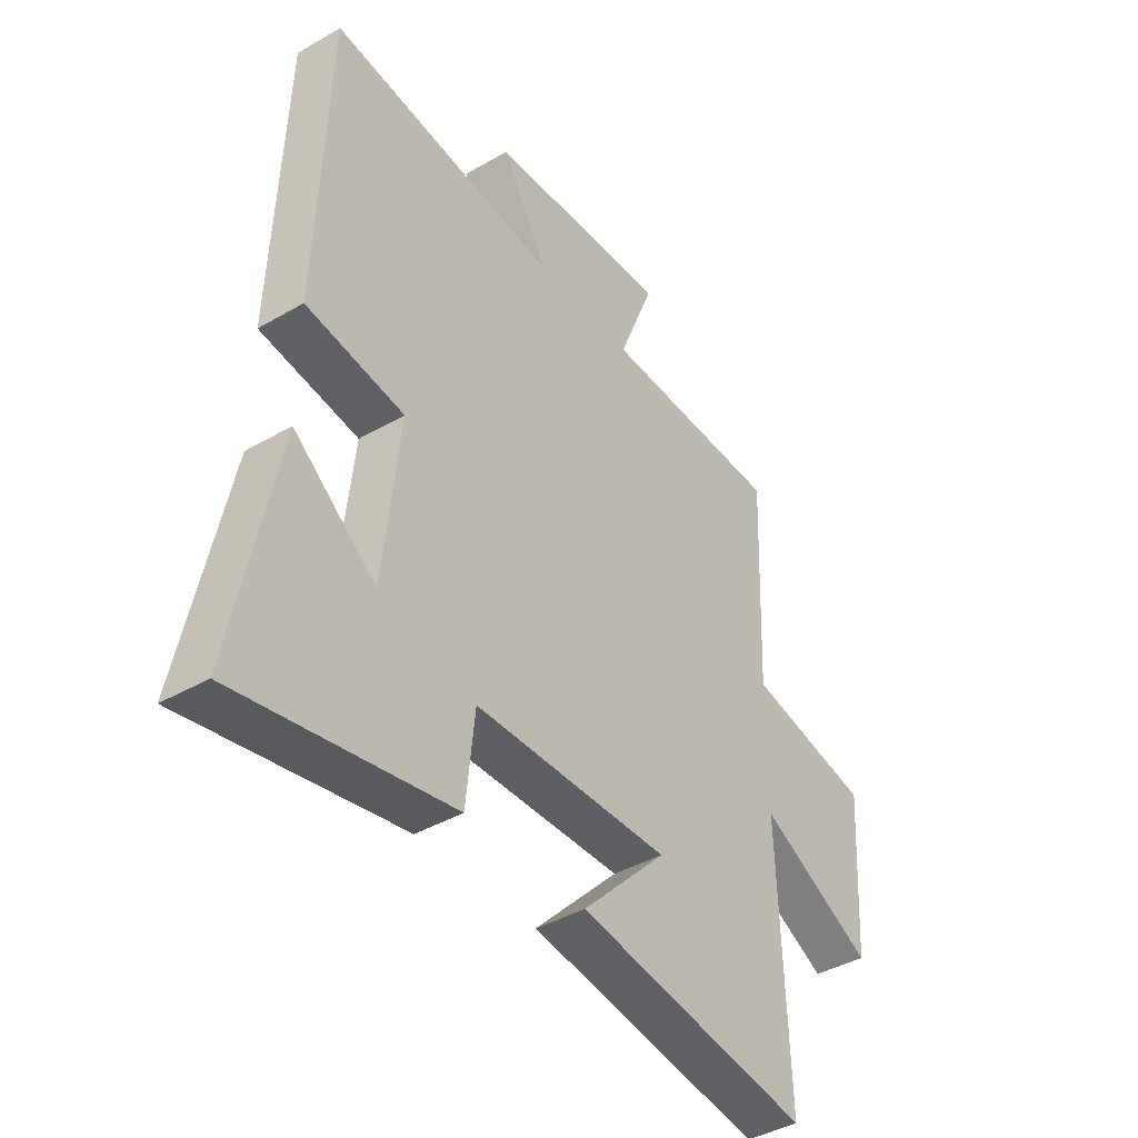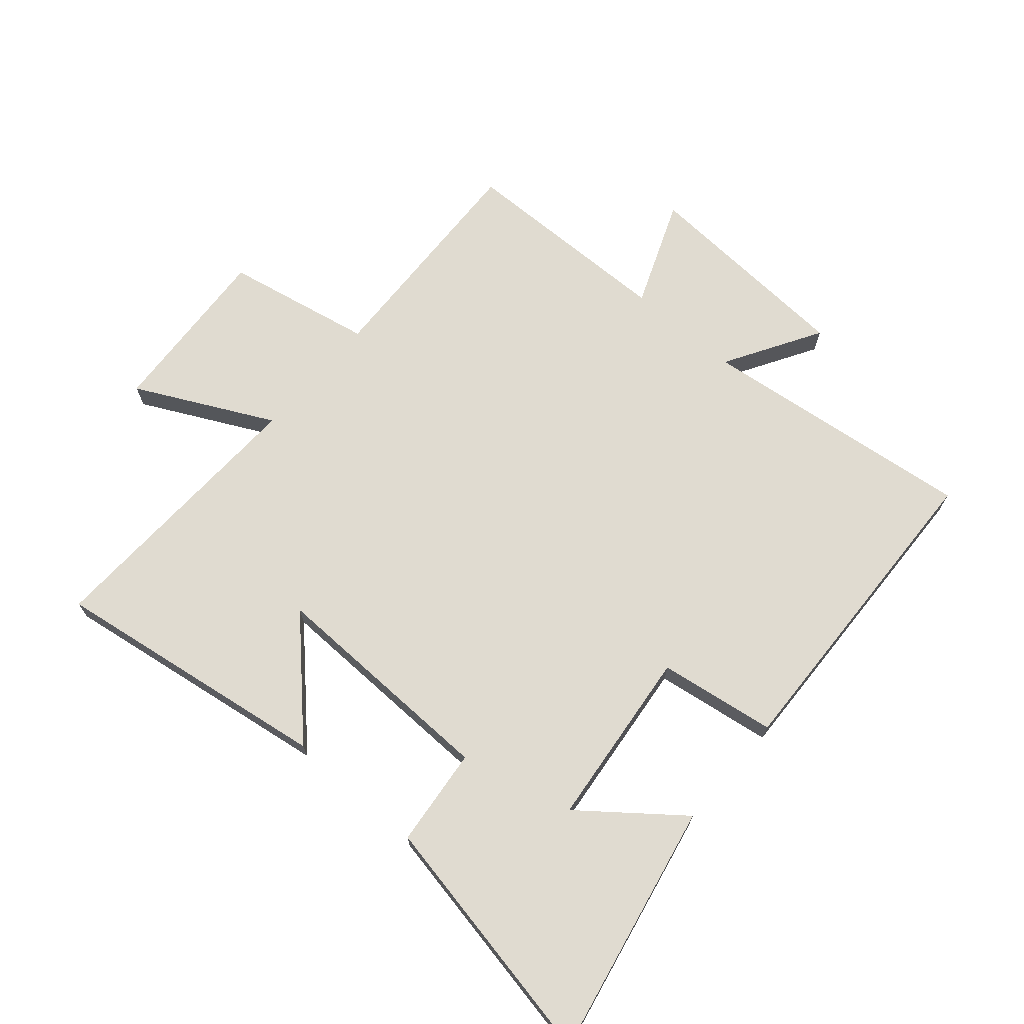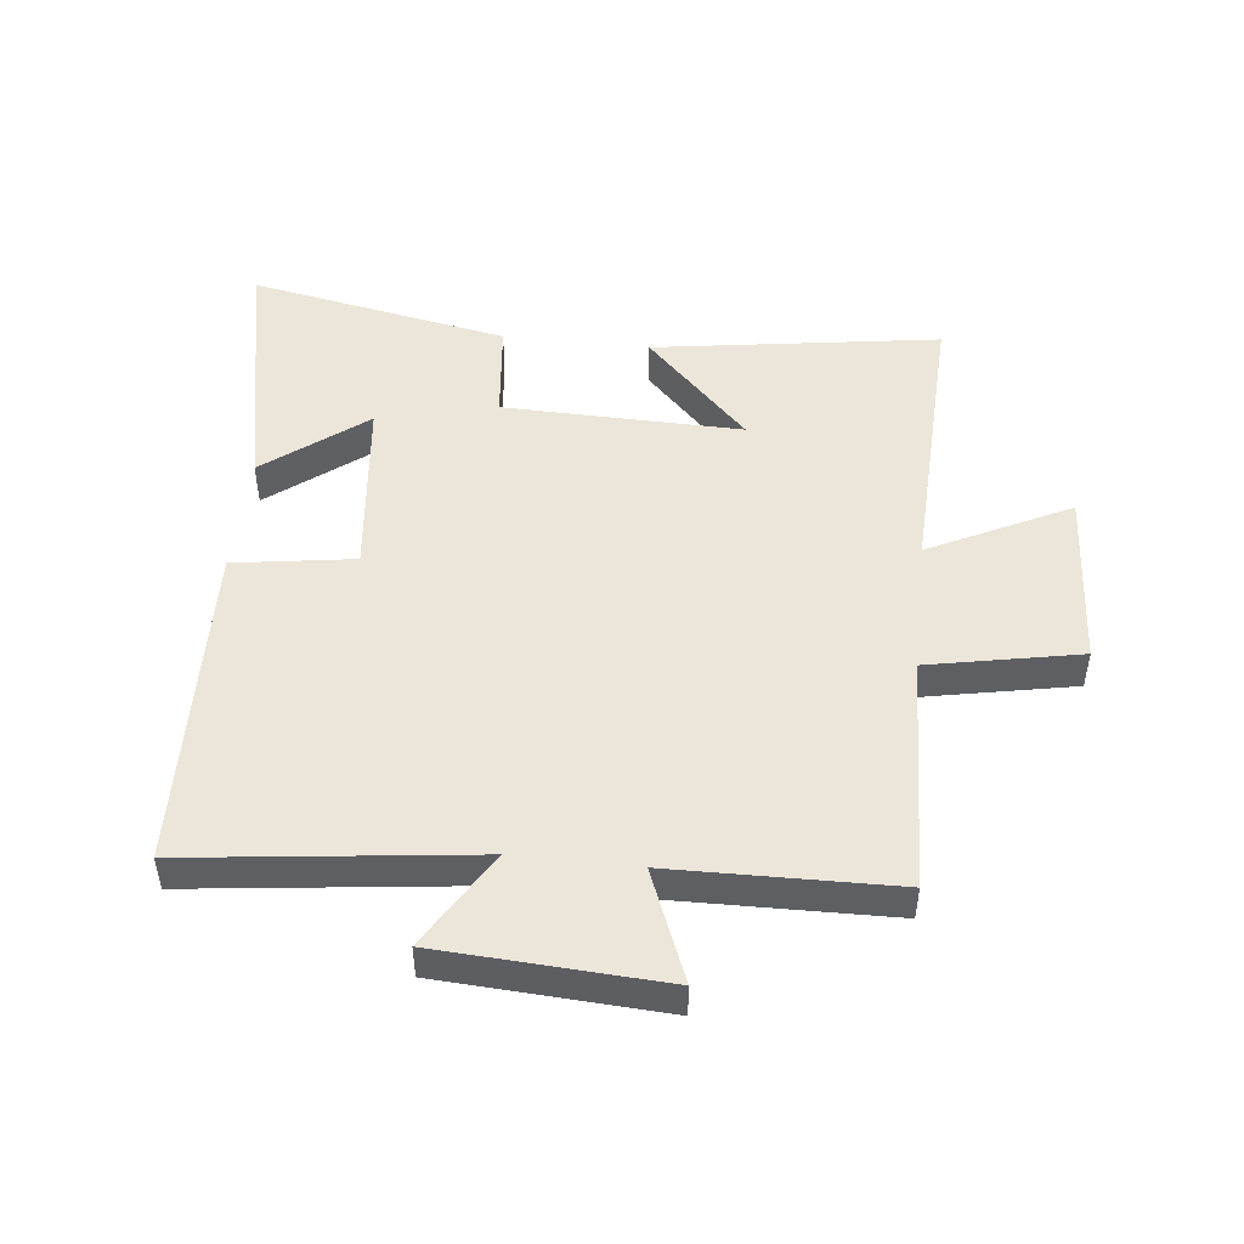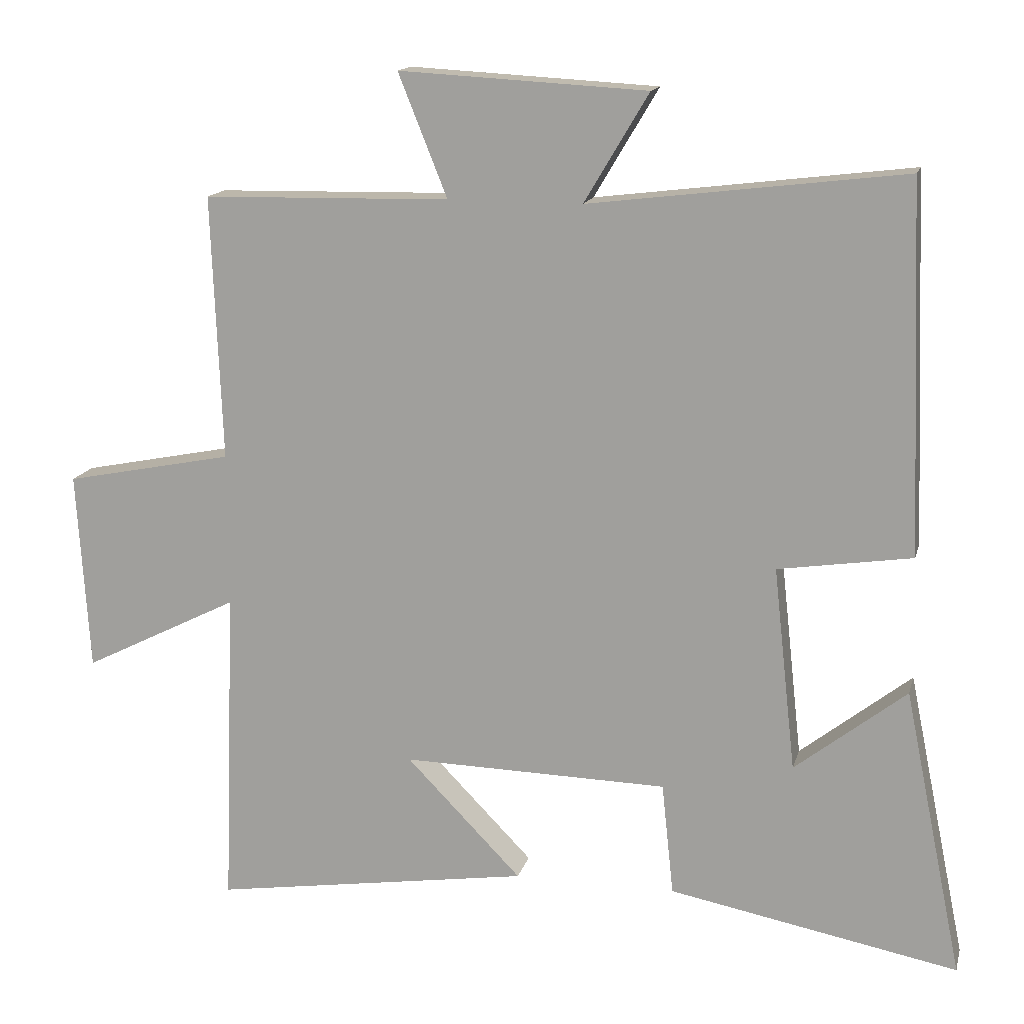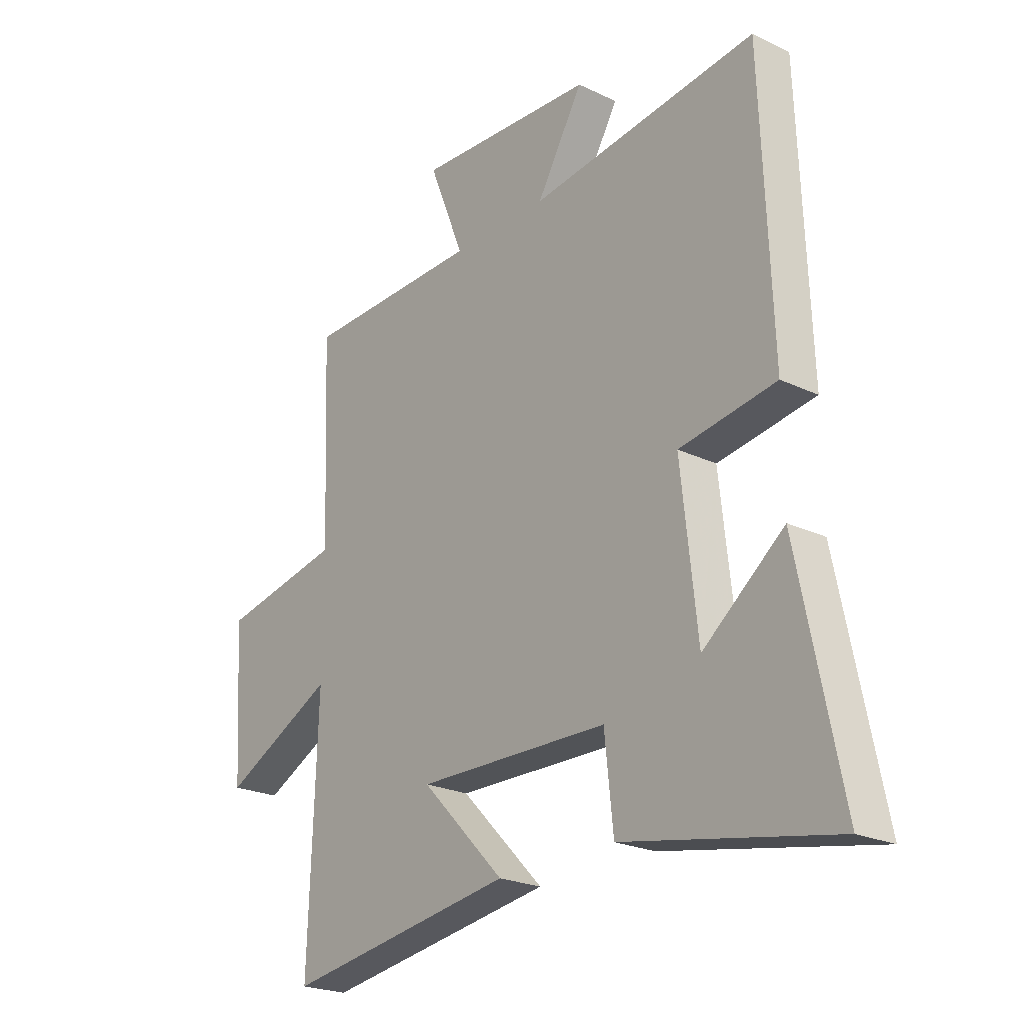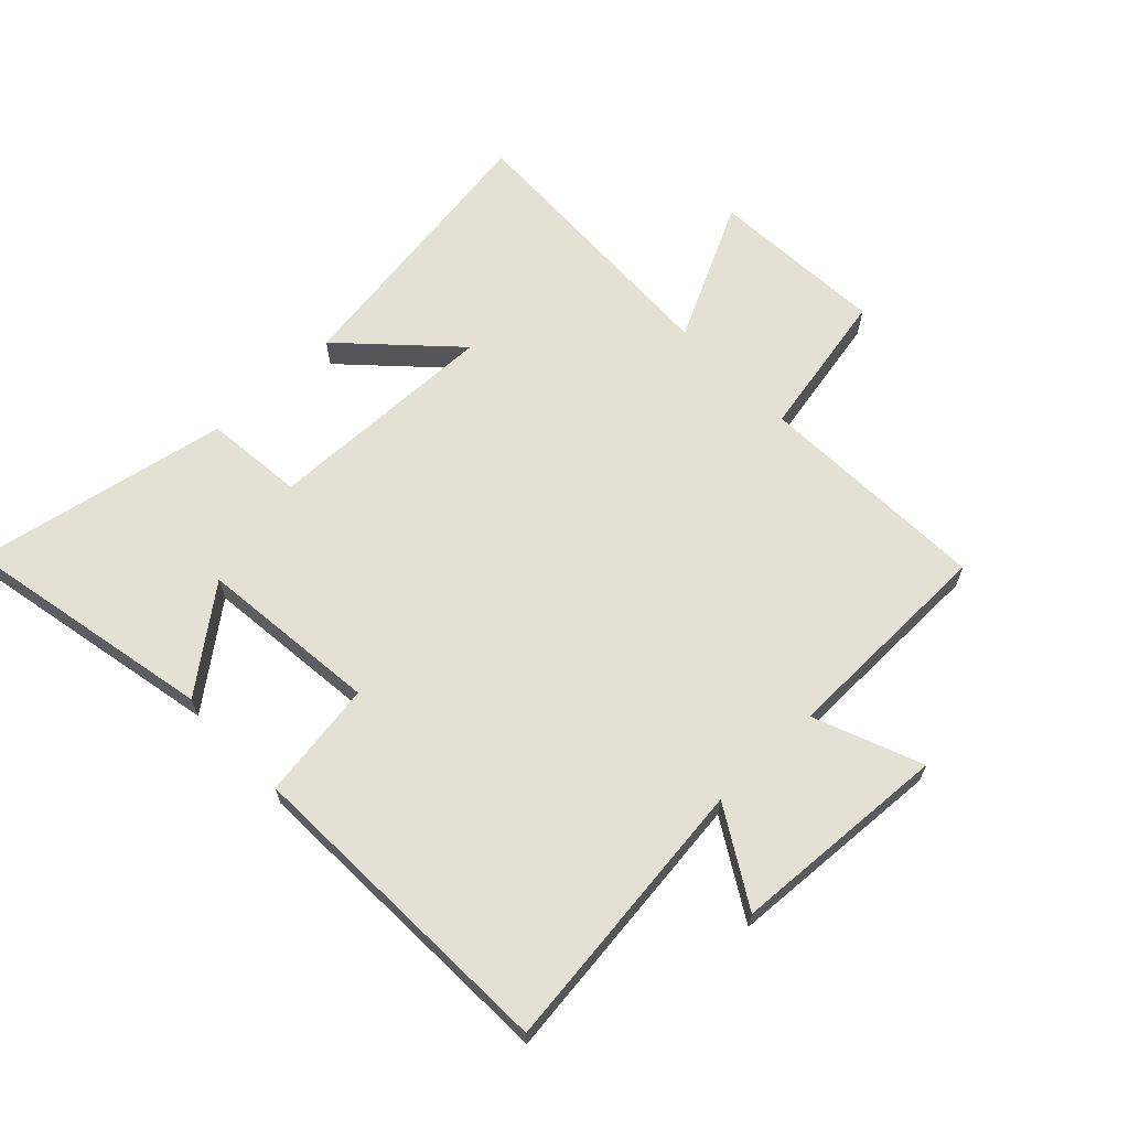
<metadata>
{"format":"obj","ext":"obj","renderer":"f3d","projection":"perspective","resolution":1024,"background":"white","views":[{"elev":-40.8,"azim":-54.7,"up":"+Z"},{"elev":69.9,"azim":-139.1,"up":"+Y"},{"elev":48.4,"azim":6.3,"up":"+Y"},{"elev":14.9,"azim":-166.3,"up":"+Z"},{"elev":-23.1,"azim":-129.0,"up":"+Z"},{"elev":65.2,"azim":-43.6,"up":"+Y"}]}
</metadata>
<code>
v 0.515 0.07 0.493
v 0.5 0.07 0.114
v 0.741 0.07 0.066
v 0.723 0.07 -0.22
v 0.5 0.07 -0.108
v 0.517 0.07 -0.569
v 0.061 0.07 -0.5
v 0.226 0.07 -0.331
v -0.154 0.07 -0.339
v -0.171 0.07 -0.5
v -0.584 0.07 -0.579
v -0.5 0.07 -0.168
v -0.341 0.07 -0.293
v -0.309 0.07 -0.001
v -0.5 0.07 0.028
v -0.48 0.07 0.555
v -0.03 0.07 0.5
v -0.122 0.07 0.655
v 0.232 0.07 0.675
v 0.162 0.07 0.5
v 0.515 0 0.493
v 0.5 0 0.114
v 0.741 0 0.066
v 0.723 0 -0.22
v 0.5 0 -0.108
v 0.517 0 -0.569
v 0.061 0 -0.5
v 0.226 0 -0.331
v -0.154 0 -0.339
v -0.171 0 -0.5
v -0.584 0 -0.579
v -0.5 0 -0.168
v -0.341 0 -0.293
v -0.309 0 -0.001
v -0.5 0 0.028
v -0.48 0 0.555
v -0.03 0 0.5
v -0.122 0 0.655
v 0.232 0 0.675
v 0.162 0 0.5
f 17 18 19 20
f 17 20 1 2
f 16 17 2
f 15 16 2
f 14 15 2
f 13 14 2 3
f 10 11 12 13
f 9 10 13
f 8 9 13
f 5 6 7 8
f 5 8 13
f 3 4 5
f 3 5 13
f 40 39 38 37
f 22 21 40 37
f 22 37 36
f 22 36 35
f 22 35 34
f 23 22 34 33
f 33 32 31 30
f 33 30 29
f 33 29 28
f 28 27 26 25
f 33 28 25
f 25 24 23
f 33 25 23
f 1 21 22 2
f 2 22 23 3
f 3 23 24 4
f 4 24 25 5
f 5 25 26 6
f 6 26 27 7
f 7 27 28 8
f 8 28 29 9
f 9 29 30 10
f 10 30 31 11
f 11 31 32 12
f 12 32 33 13
f 13 33 34 14
f 14 34 35 15
f 15 35 36 16
f 16 36 37 17
f 17 37 38 18
f 18 38 39 19
f 19 39 40 20
f 20 40 21 1

</code>
